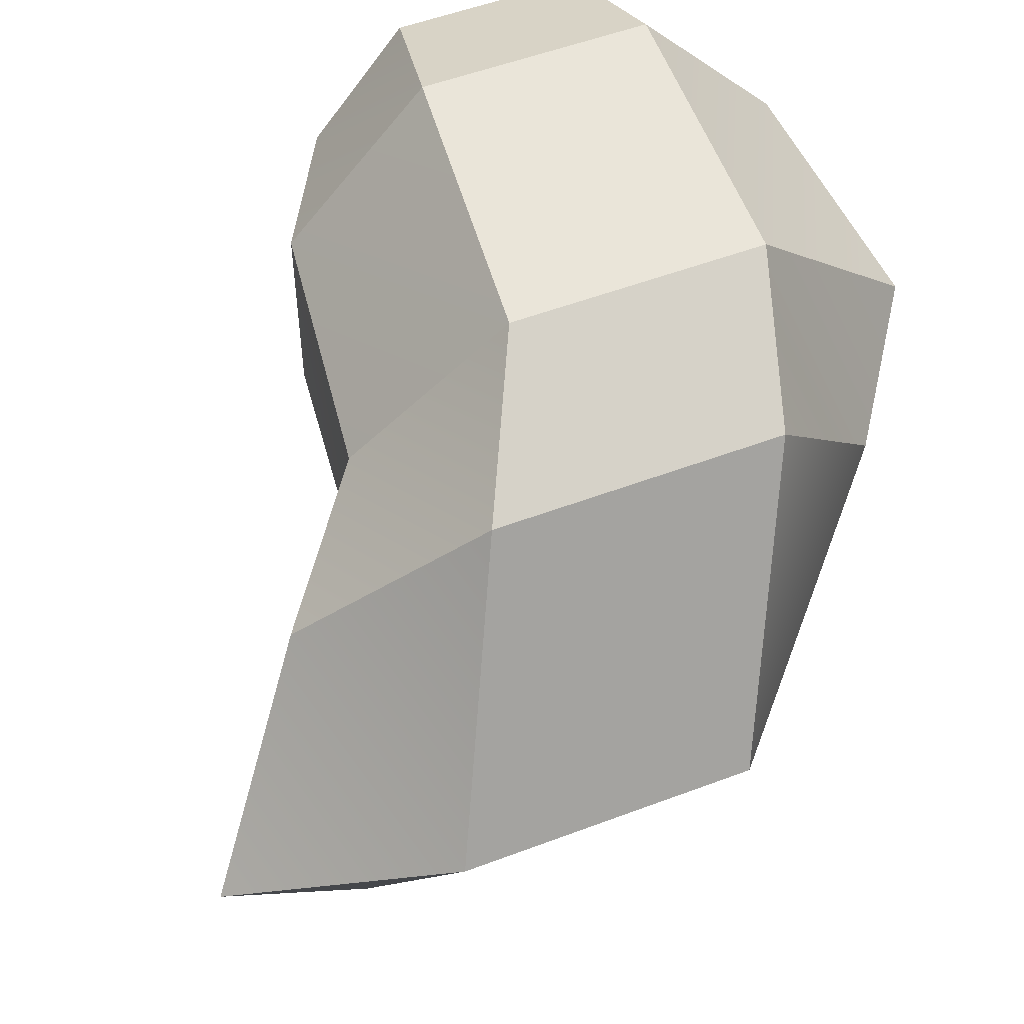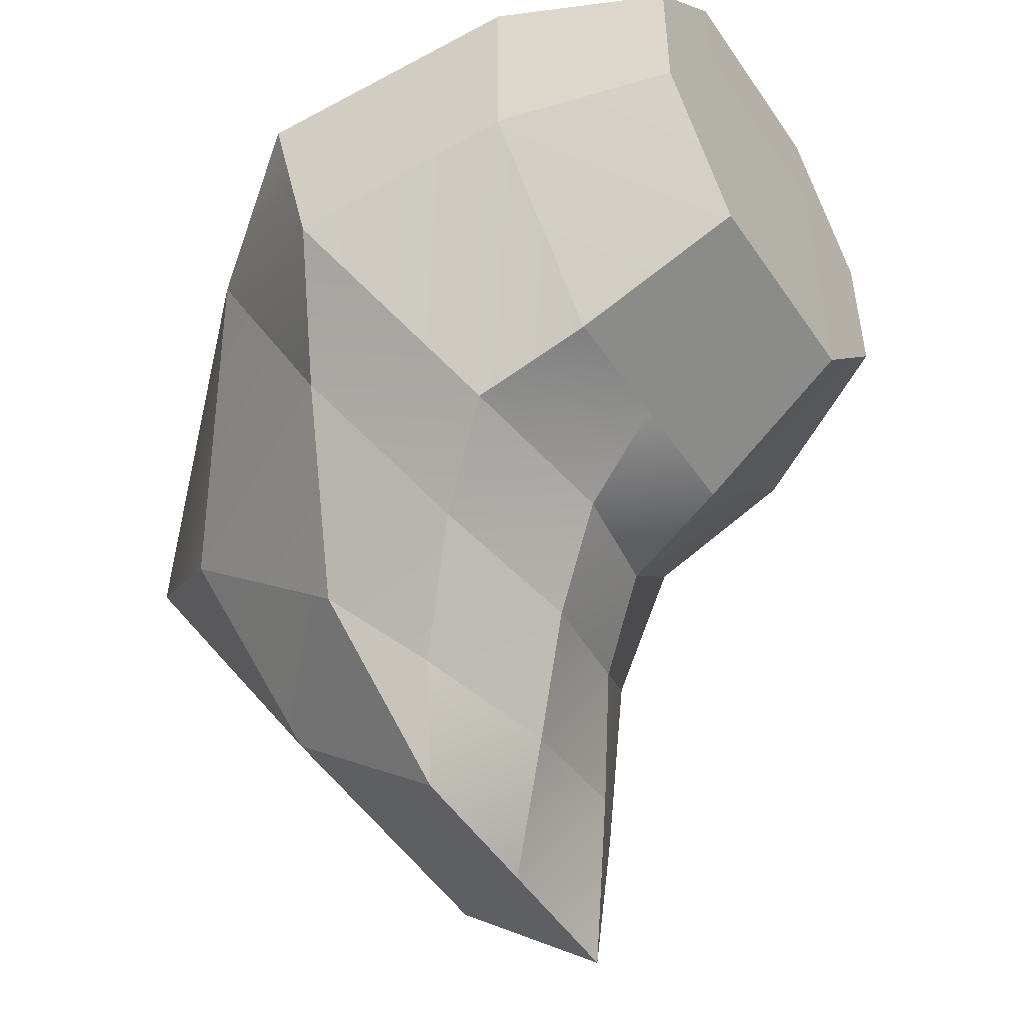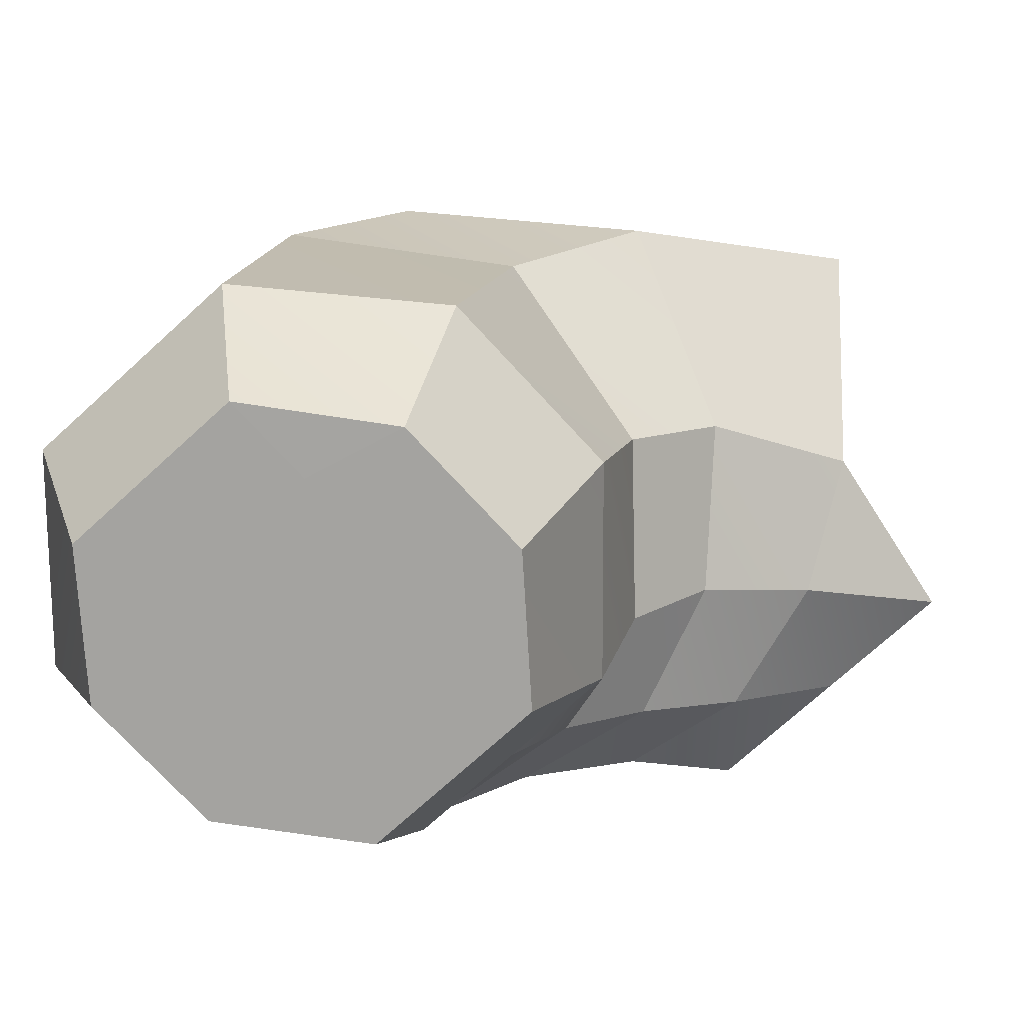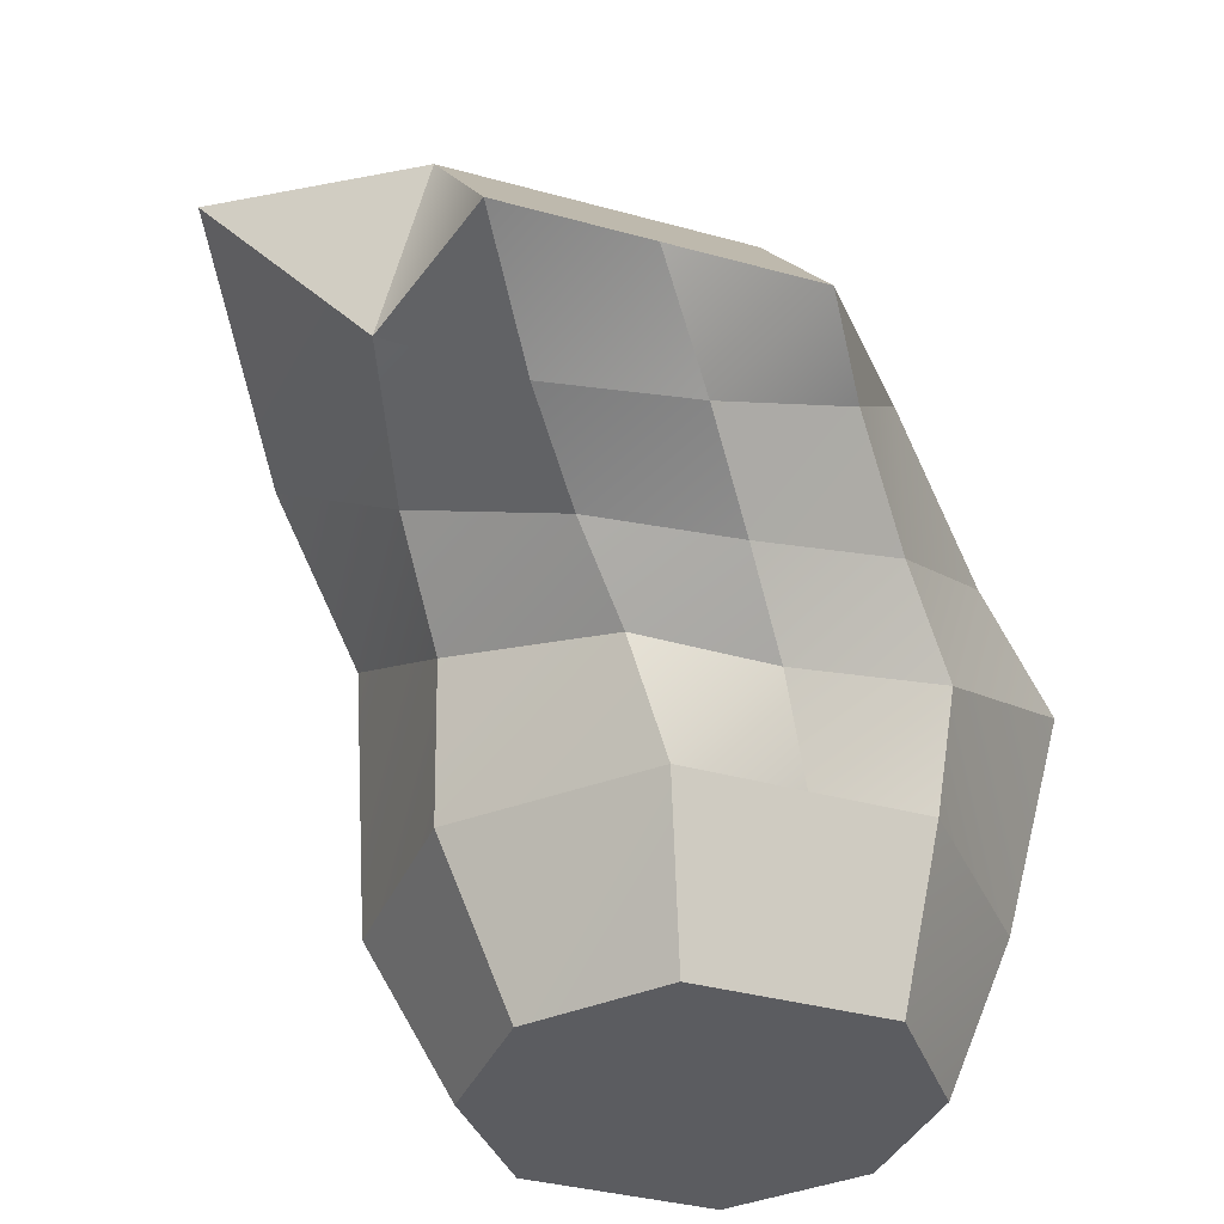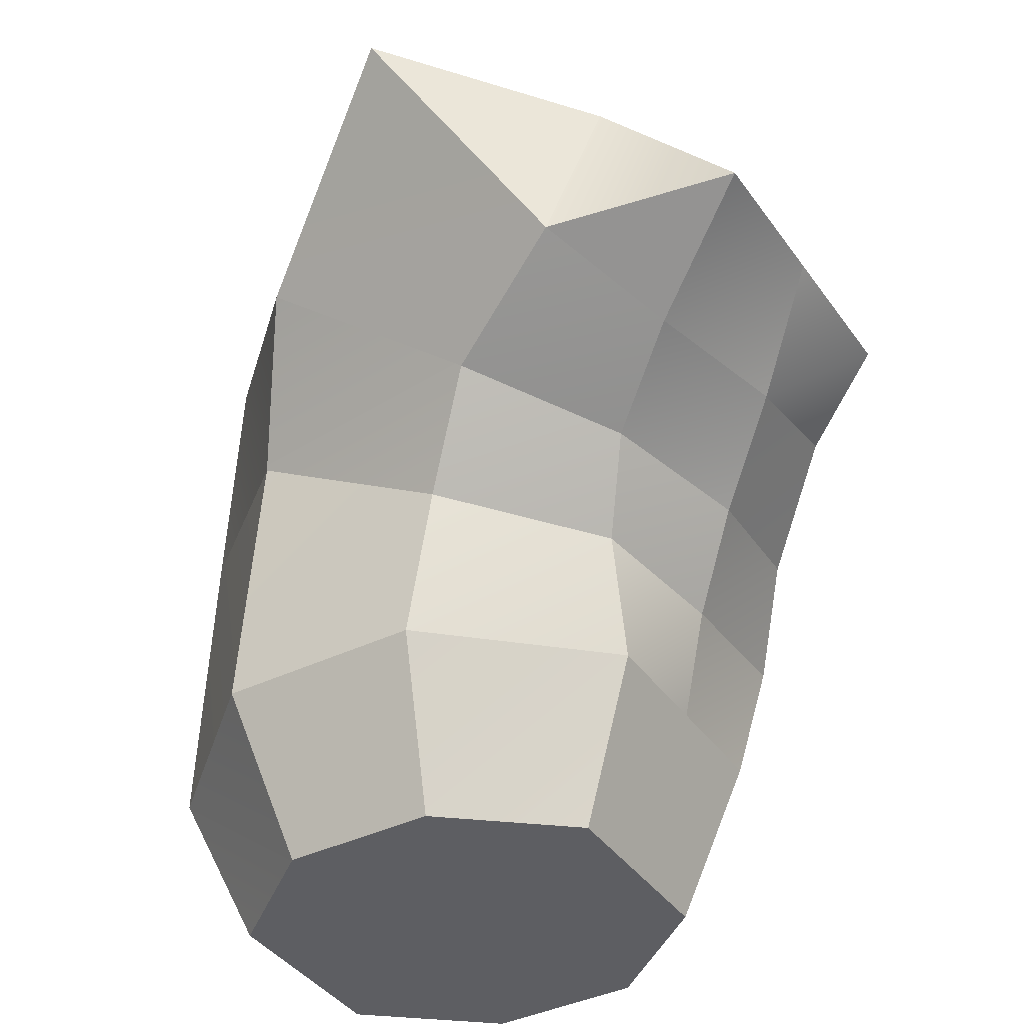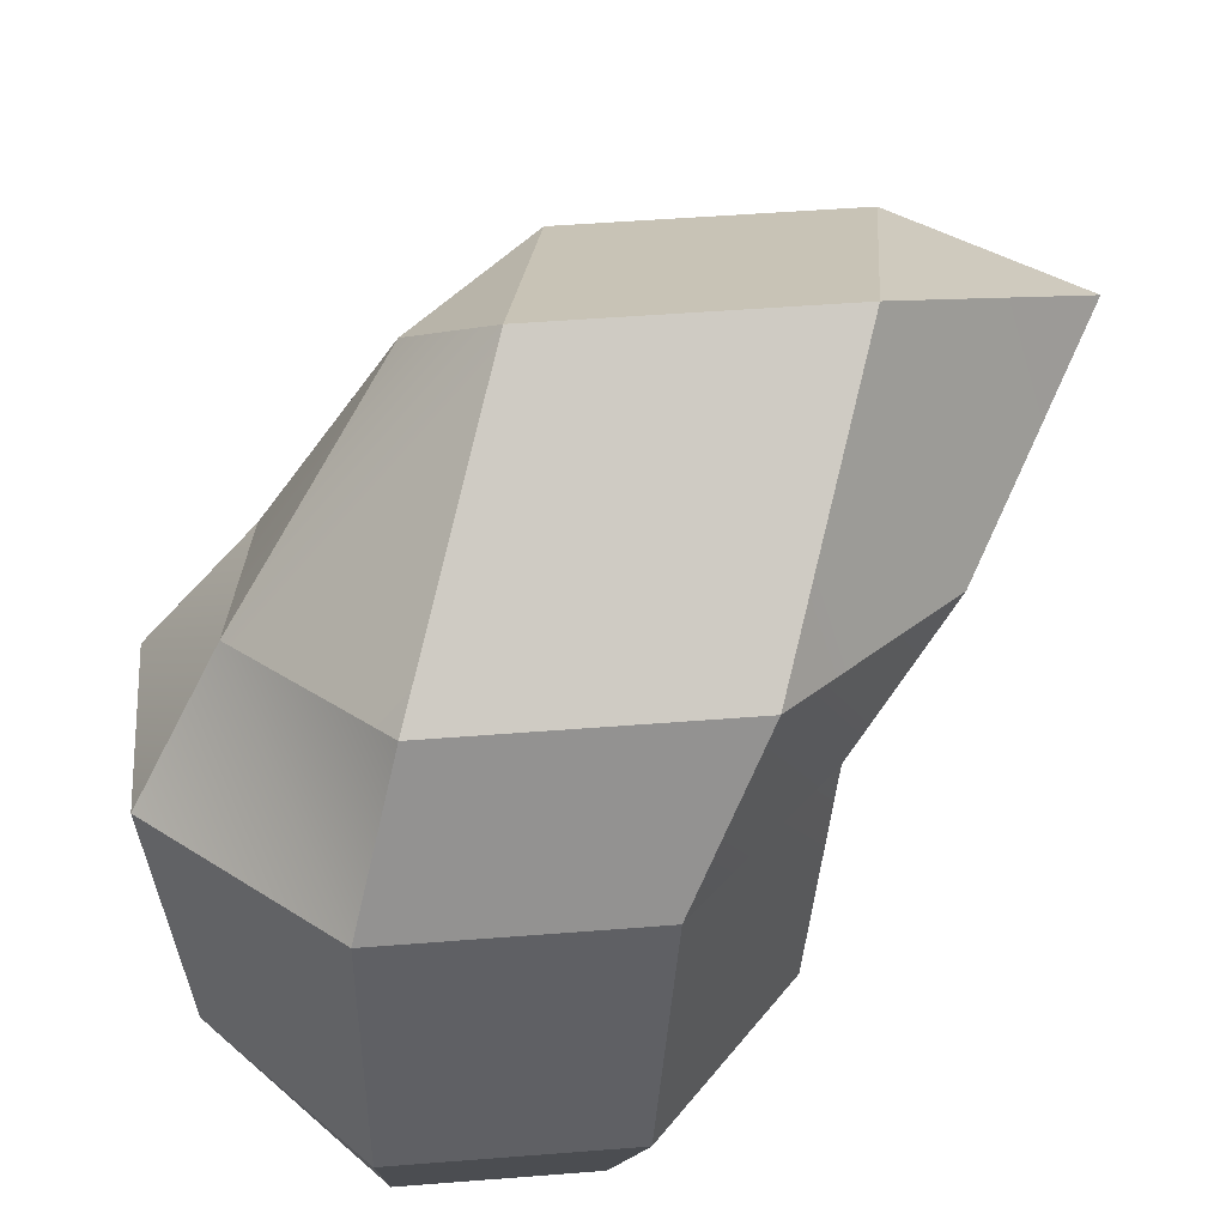
<metadata>
{"format":"obj","ext":"obj","renderer":"f3d","projection":"perspective","resolution":1024,"background":"white","views":[{"elev":53.0,"azim":157.9,"up":"+Z"},{"elev":-51.0,"azim":-57.0,"up":"+Z"},{"elev":-72.9,"azim":42.4,"up":"+Y"},{"elev":-34.9,"azim":159.4,"up":"+Y"},{"elev":-39.0,"azim":121.2,"up":"+Y"},{"elev":50.6,"azim":-4.9,"up":"+Y"}]}
</metadata>
<code>
g default
v 0.2878 -0.5935 0.6562
v 0.2453 -0.8641 0.1457
v 0.9156 0.0685 -0.07309
v 0.5774 -0.4627 -0.3935
v -0.109 -0.4946 1.108
v 0.367 0.3908 0.2247
v -0.06354 -0.9446 -0.2063
v 0.2806 -0.6255 -0.5611
v 0.4942 -0.04591 -0.513
v 0.4942 -0.459 -0.881
v -0.4872 -0.4946 1.108
v -0.01103 0.3908 0.2247
v -0.3898 -1.012 -0.2933
v -0.07772 -0.6557 -0.6649
v 0.1161 -0.04591 -0.513
v 0.1161 -0.459 -0.881
v -1.257 -0.5935 0.6562
v -1.257 -0.7193 0.08224
v -0.615 0.0685 -0.07309
v -0.6082 -0.3691 -0.4625
v -0.7899 -0.4946 1.108
v -0.3983 0.3908 0.2247
v -0.8067 -0.948 -0.267
v -0.4341 -0.5534 -0.6405
v -0.2711 -0.04591 -0.513
v -0.2711 -0.459 -0.881
v -0.1727 -1.239 1.198
v 0.2099 -1.239 0.7755
v -0.7923 -1.239 1.198
v -1.175 -1.239 0.7755
v -0.4861 -1.239 1.198
v 0.2099 -1.239 0.2384
v -1.175 -1.239 0.2384
v -0.1727 -1.239 -0.1841
v -0.7923 -1.239 -0.1841
v -0.4861 -1.239 -0.1841
v -0.259 -1.649 0.7735
v -0.259 -1.648 1.023
v -0.003704 -1.648 0.7076
v -0.7697 -1.648 1.023
v -0.7697 -1.649 0.7735
v -1.025 -1.648 0.7076
v -0.5144 -1.649 0.7735
v -0.4881 -1.648 1.023
v -0.259 -1.649 0.3723
v -0.003704 -1.648 0.3064
v -0.7697 -1.649 0.3723
v -1.025 -1.648 0.3064
v -0.5144 -1.649 0.3723
v -0.259 -1.648 -0.009249
v -0.7697 -1.648 -0.009249
v -0.5144 -1.648 -0.009249
v -1.034 -0.2785 0.4489
v -0.6621 -0.08 0.8997
v -0.275 -0.08 0.8997
v 0.1031 -0.08 0.8997
v 0.5676 -0.2785 0.4489
v 0.3998 -0.6227 -0.03487
v 0.0943 -0.758 -0.3284
v -0.2483 -0.8274 -0.4569
v -0.6377 -0.7453 -0.41
v -0.9708 -0.5523 -0.1187
g rightFrontLeg
f 3 4 9
f 9 4 10
f 10 4 8
f 10 8 16
f 16 8 14
f 16 15 10
f 10 15 9
f 16 26 15
f 15 26 25
f 25 19 22
f 57 56 1
f 1 56 5
f 6 3 9
f 9 15 6
f 6 15 12
f 15 25 12
f 12 25 22
f 17 21 53
f 53 21 54
f 55 54 11
f 11 54 21
f 11 5 55
f 55 5 56
f 24 20 26
f 24 26 14
f 14 26 16
f 26 20 25
f 25 20 19
f 17 53 18
f 18 53 62
f 37 39 38
f 2 58 1
f 1 58 57
f 40 42 41
f 38 44 37
f 37 44 43
f 44 40 43
f 43 40 41
f 61 23 62
f 62 23 18
f 7 59 2
f 2 59 58
f 13 60 7
f 7 60 59
f 23 61 13
f 13 61 60
f 46 39 45
f 45 39 37
f 41 42 47
f 47 42 48
f 43 49 37
f 37 49 45
f 43 41 49
f 49 41 47
f 50 46 45
f 47 48 51
f 49 52 45
f 45 52 50
f 47 51 49
f 49 51 52
f 27 28 5
f 5 28 1
f 17 30 21
f 21 30 29
f 31 27 11
f 11 27 5
f 29 31 21
f 21 31 11
f 1 28 2
f 2 28 32
f 18 33 17
f 17 33 30
f 2 32 7
f 7 32 34
f 35 33 23
f 23 33 18
f 7 34 13
f 13 34 36
f 13 36 23
f 23 36 35
f 38 39 27
f 27 39 28
f 42 40 30
f 30 40 29
f 44 38 31
f 31 38 27
f 29 40 31
f 31 40 44
f 28 39 32
f 32 39 46
f 33 48 30
f 30 48 42
f 32 46 34
f 34 46 50
f 35 51 33
f 33 51 48
f 34 50 36
f 36 50 52
f 36 52 35
f 35 52 51
f 54 22 53
f 53 22 19
f 12 22 55
f 55 22 54
f 55 56 12
f 12 56 6
f 3 6 57
f 57 6 56
f 58 4 57
f 57 4 3
f 59 8 58
f 58 8 4
f 60 14 59
f 59 14 8
f 61 24 60
f 60 24 14
f 24 61 20
f 20 61 62
f 53 19 62
f 62 19 20

</code>
